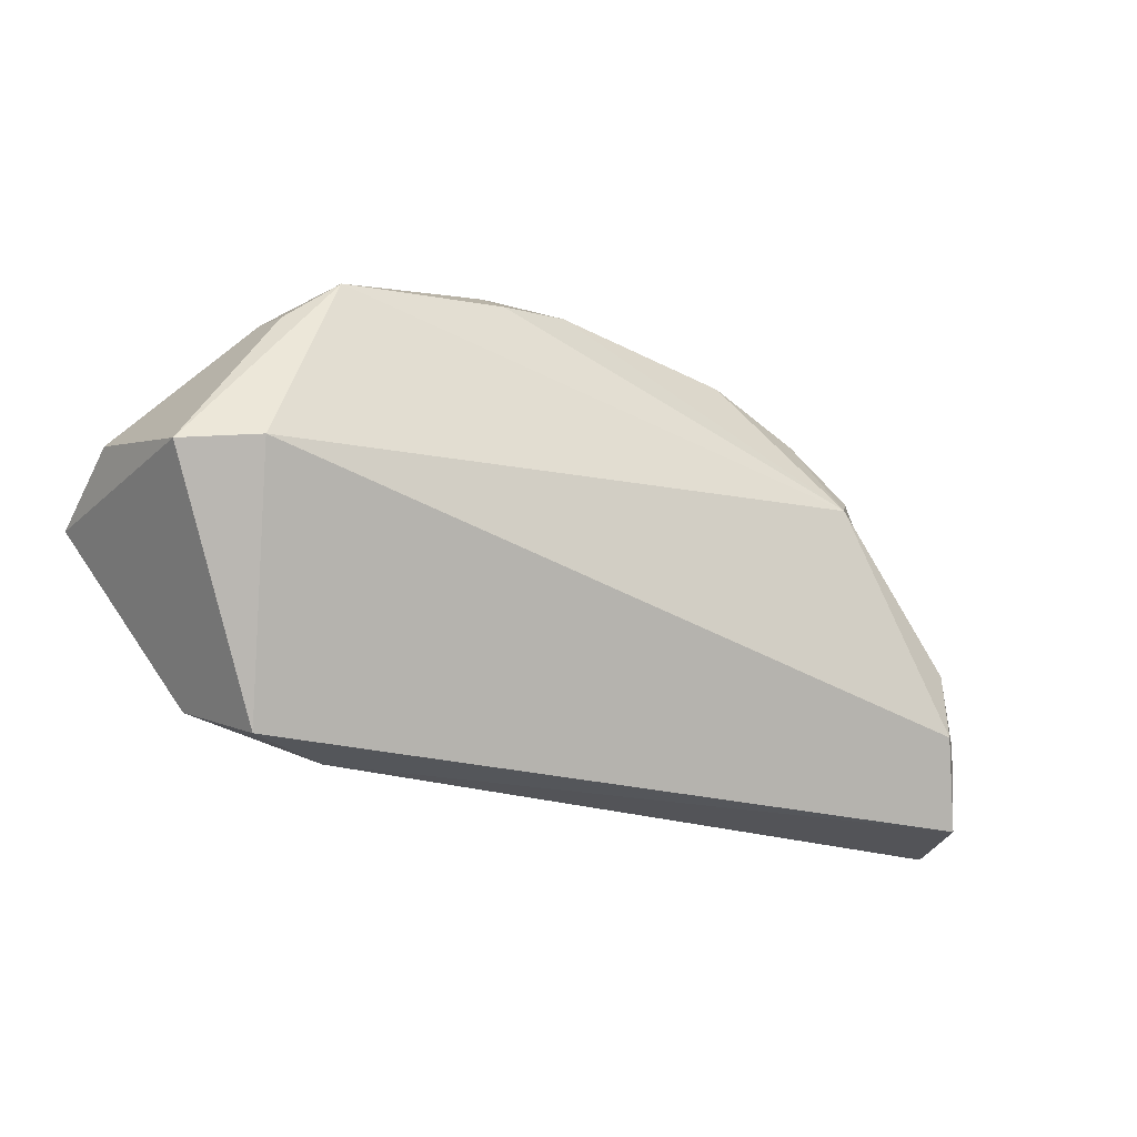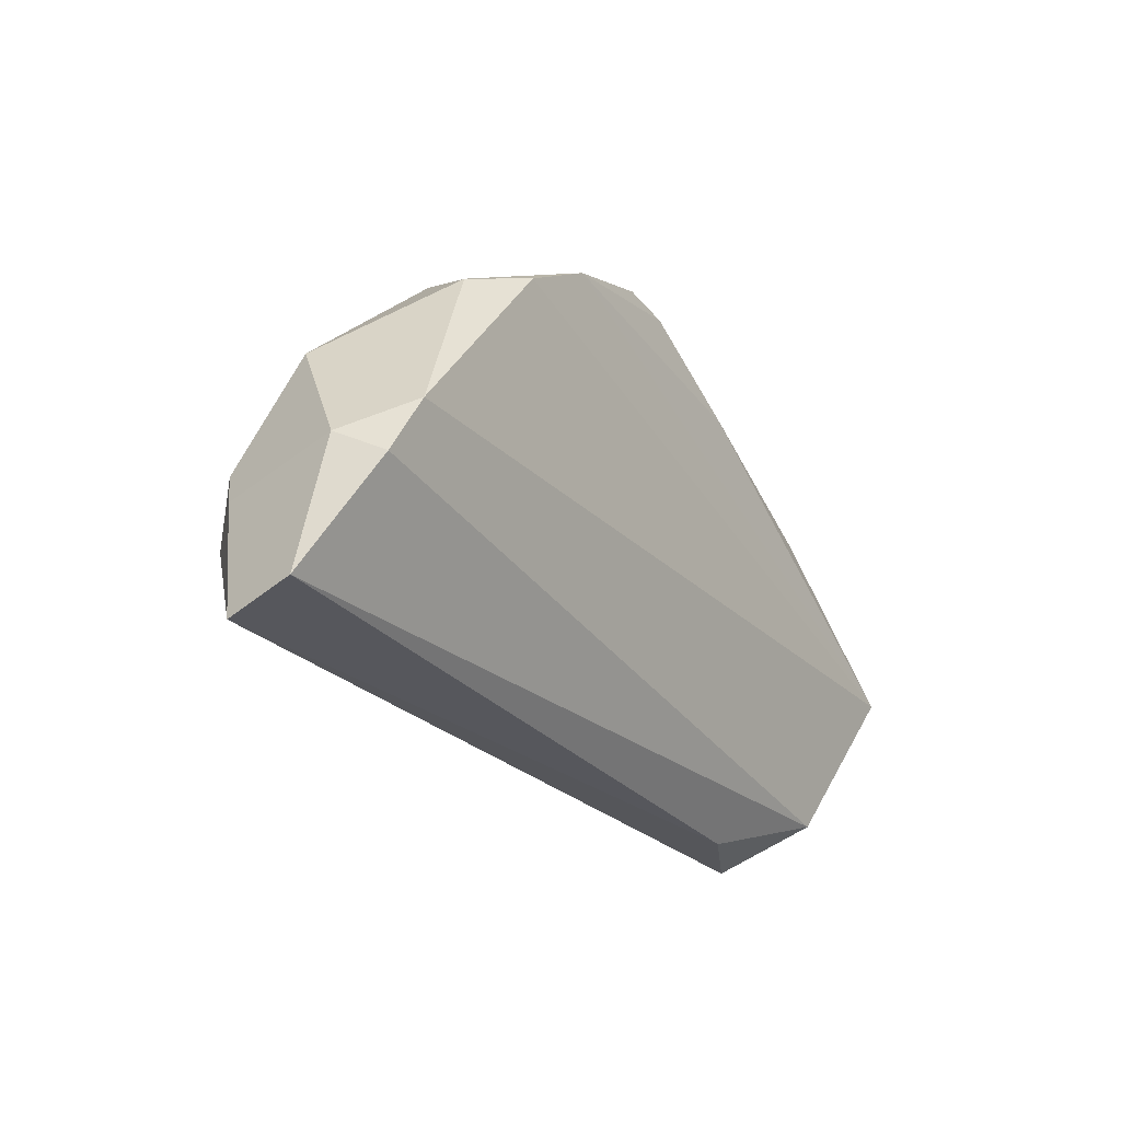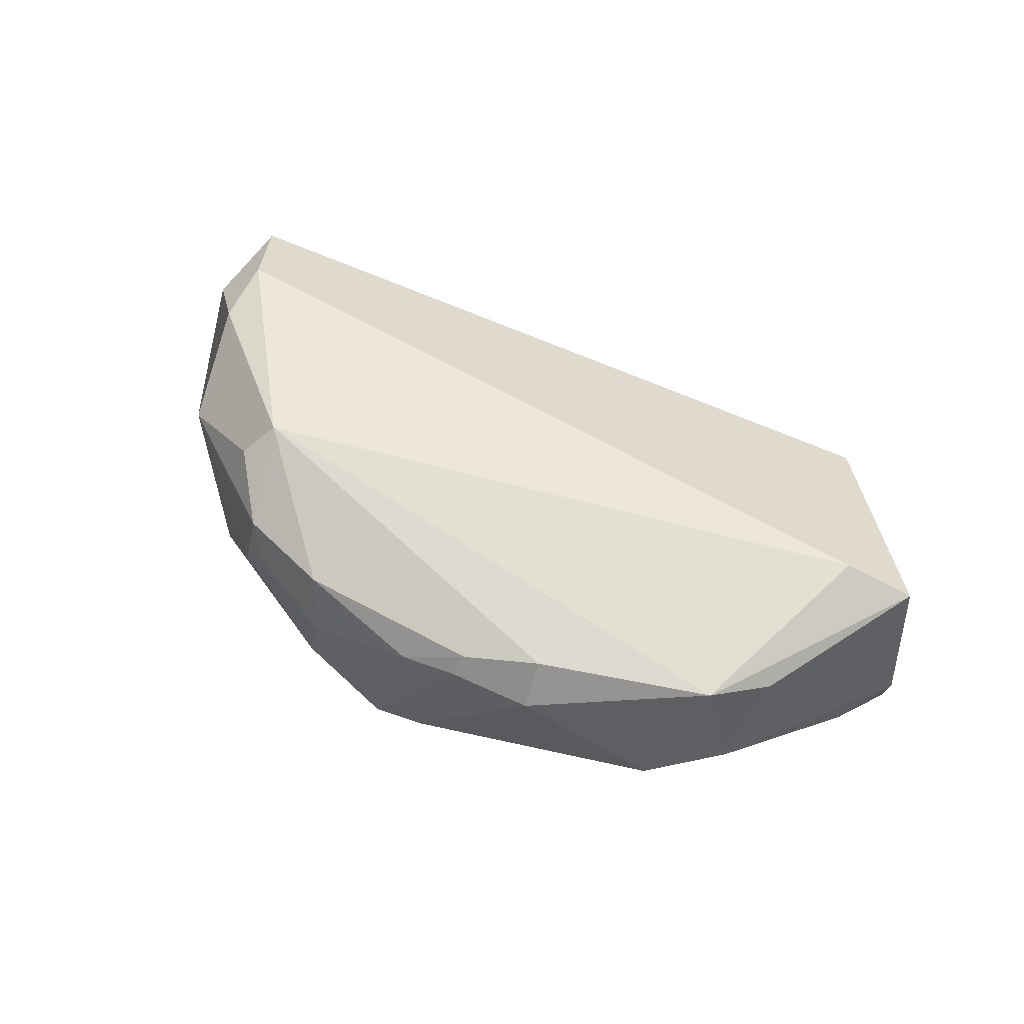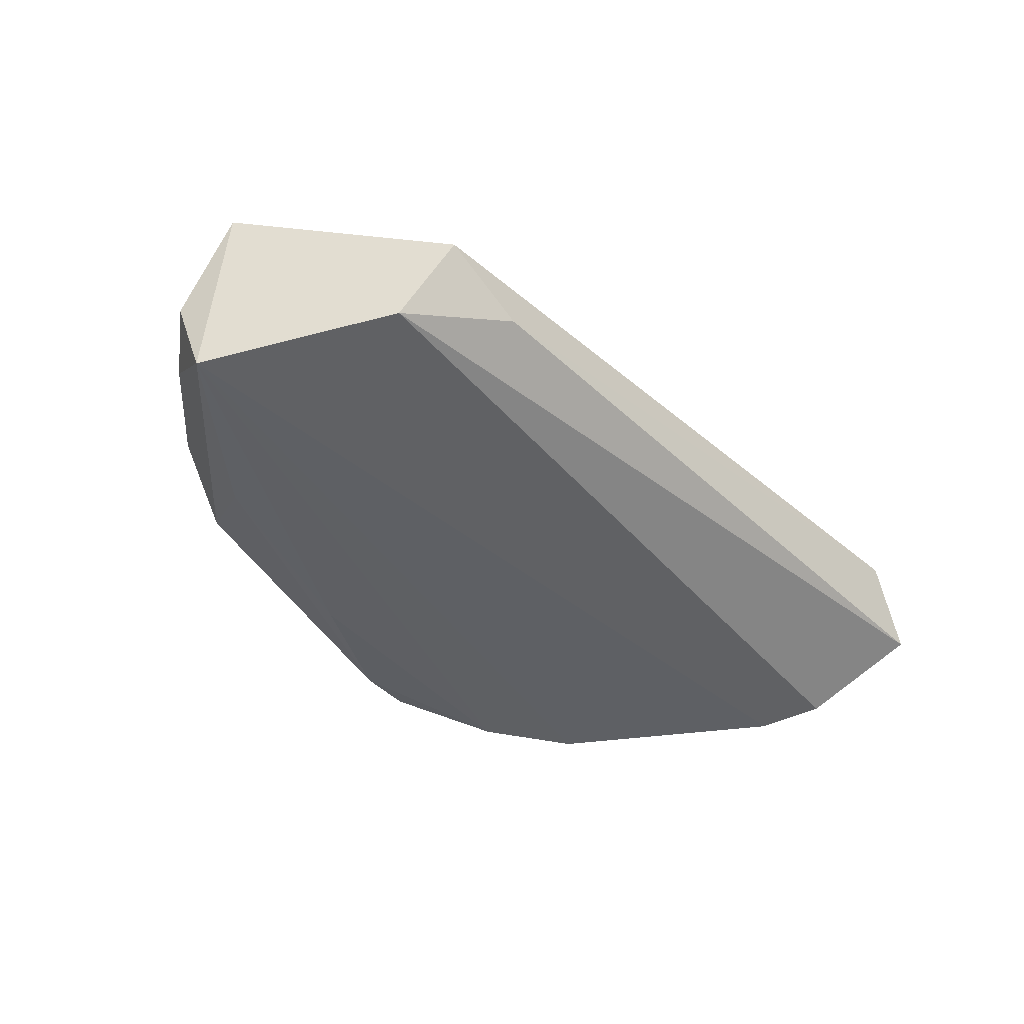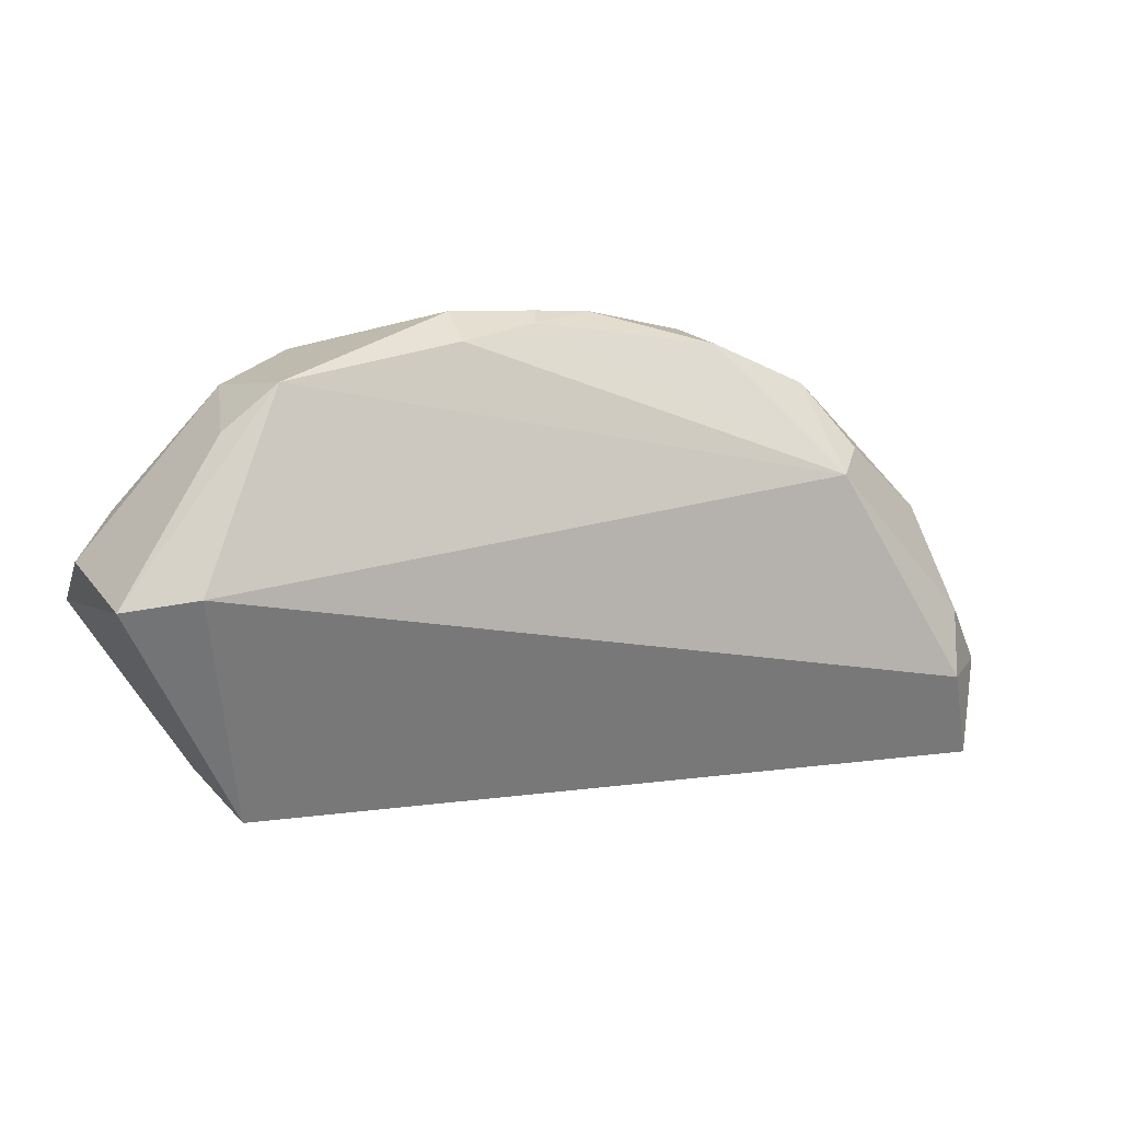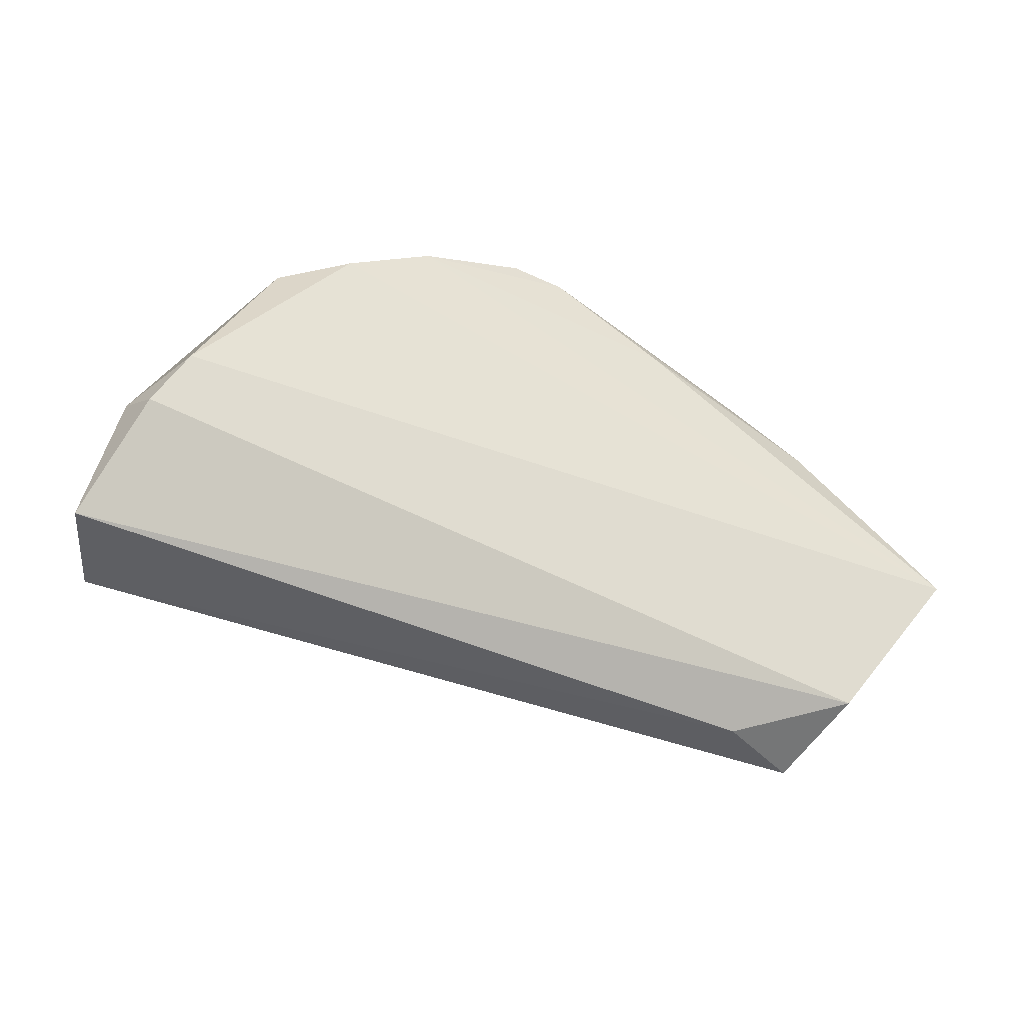
<metadata>
{"format":"obj","ext":"obj","renderer":"f3d","projection":"perspective","resolution":1024,"background":"white","views":[{"elev":-27.2,"azim":147.3,"up":"+Z"},{"elev":-23.4,"azim":-58.2,"up":"+Z"},{"elev":58.7,"azim":26.6,"up":"+Y"},{"elev":-42.4,"azim":135.8,"up":"+Y"},{"elev":0.5,"azim":158.6,"up":"+Z"},{"elev":-38.1,"azim":-25.9,"up":"+Z"}]}
</metadata>
<code>
o foo
v 0.6203 0.292 0.6328
v 0.4174 0.1429 0.3286
v 0.5138 0.3368 0.6506
v 0.4779 0.2749 0.8749
v 0.6471 0.1127 0.6996
v -0.7209 0.2186 0.3966
v -0.6697 0.2825 0.5191
v -0.45 0.3273 0.8277
v 0.138 0.2264 1.057
v 0.3344 0.07078 1.01
v -0.7408 0.2109 0.5435
v -0.7766 0.07707 0.4043
v 0.6364 -0.04028 0.6432
v 0.5879 0.07266 0.774
v 0.4016 -0.01275 0.8586
v -0.06014 -0.02775 1.061
v -0.1421 -0.02665 1.071
v -0.7165 -0.01388 0.5673
v 0.4031 0.2999 0.9435
v -0.7331 0.06168 0.6068
v -0.6507 0.1758 0.785
v -0.6697 0.2749 0.6239
v -0.4886 0.2849 0.8703
v 0.4614 0.008199 0.396
v 0.1153 -0.03553 0.9594
v -0.6703 -0.03105 0.6551
v -0.441 -0.04144 0.9368
v -0.4171 0.2466 0.9686
v -0.4364 0.1372 0.9801
v 0.4487 0.1339 0.9499
v 0.02141 0.2677 1.041
v 0.2853 0.07903 0.3359
v -0.5439 0.000475 0.8971
v -0.3084 -0.04015 1.014
v 0.008499 0.2349 1.063
v -0.2569 0.1468 1.053
v 0.1372 0.2889 1.009
v -0.3945 0.1762 0.9933
v -0.2682 0.2562 1.022
v -0.07874 0.2223 1.066
f 13 24 2 1
f 8 19 3
f 14 10 13
f 5 14 13
f 20 11 6 12
f 36 39 28 38
f 35 40 17
f 16 15 10
f 33 26 27
f 27 26 13
f 8 37 19
f 40 31 39
f 38 29 34 36
f 10 15 13
f 16 17 34
f 15 25 13
f 40 36 34 17
f 30 14 5
f 11 22 7
f 20 12 18
f 5 13 1
f 20 26 33 21
f 16 25 15
f 19 4 1
f 7 8 3
f 25 34 13
f 5 1 4 30
f 10 30 19 9
f 37 9 19
f 32 6 2
f 30 4 19
f 23 28 8
f 39 31 8
f 34 27 13
f 29 33 34
f 12 6 32
f 35 17 16 9
f 21 33 29
f 21 23 8 22
f 9 16 10
f 26 18 24 13
f 21 22 11 20
f 16 34 25
f 33 27 34
f 24 32 2
f 18 12 24
f 11 7 6
f 22 8 7
f 19 1 3
f 21 29 28
f 12 32 24
f 20 18 26
f 30 10 14
f 28 39 8
f 31 37 8
f 29 38 28
f 21 28 23
f 31 35 9 37
f 40 35 31
f 36 40 39
f 3 1 2
f 6 7 3 2

</code>
